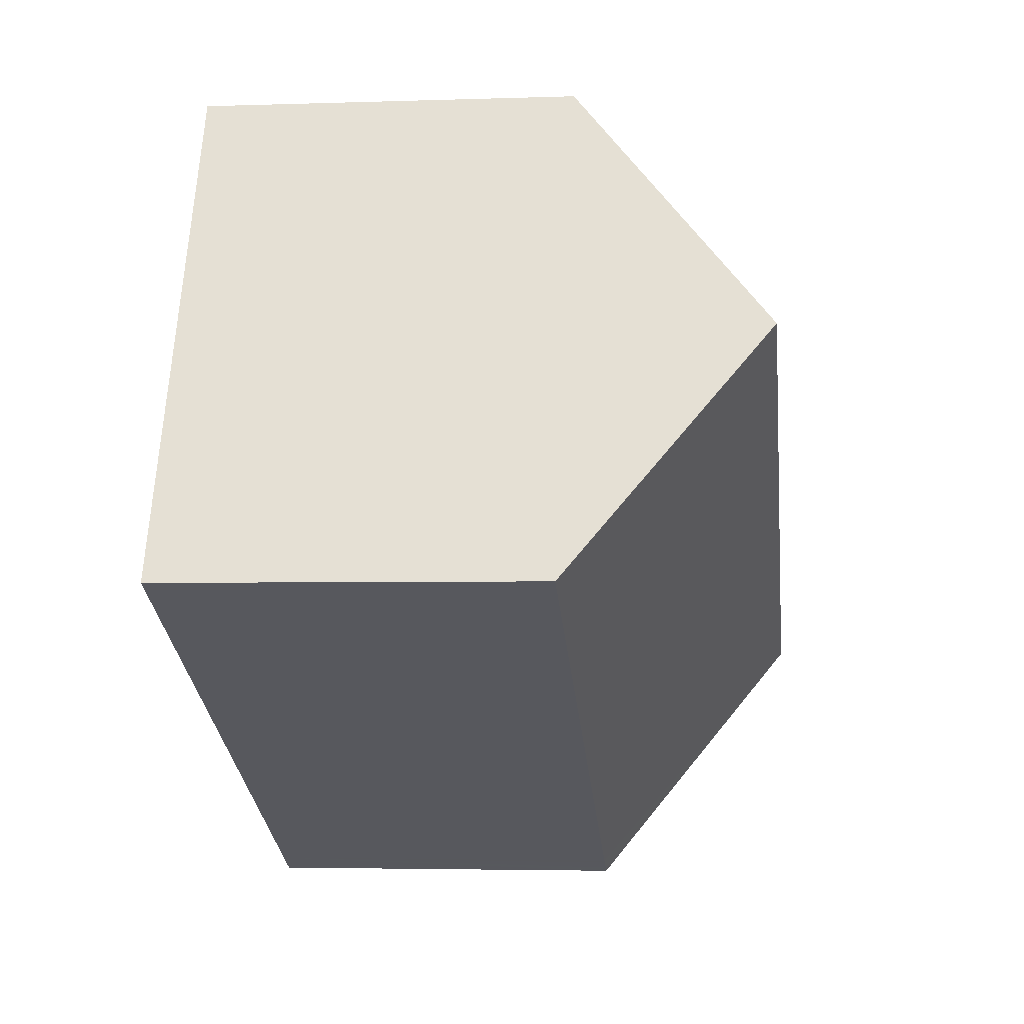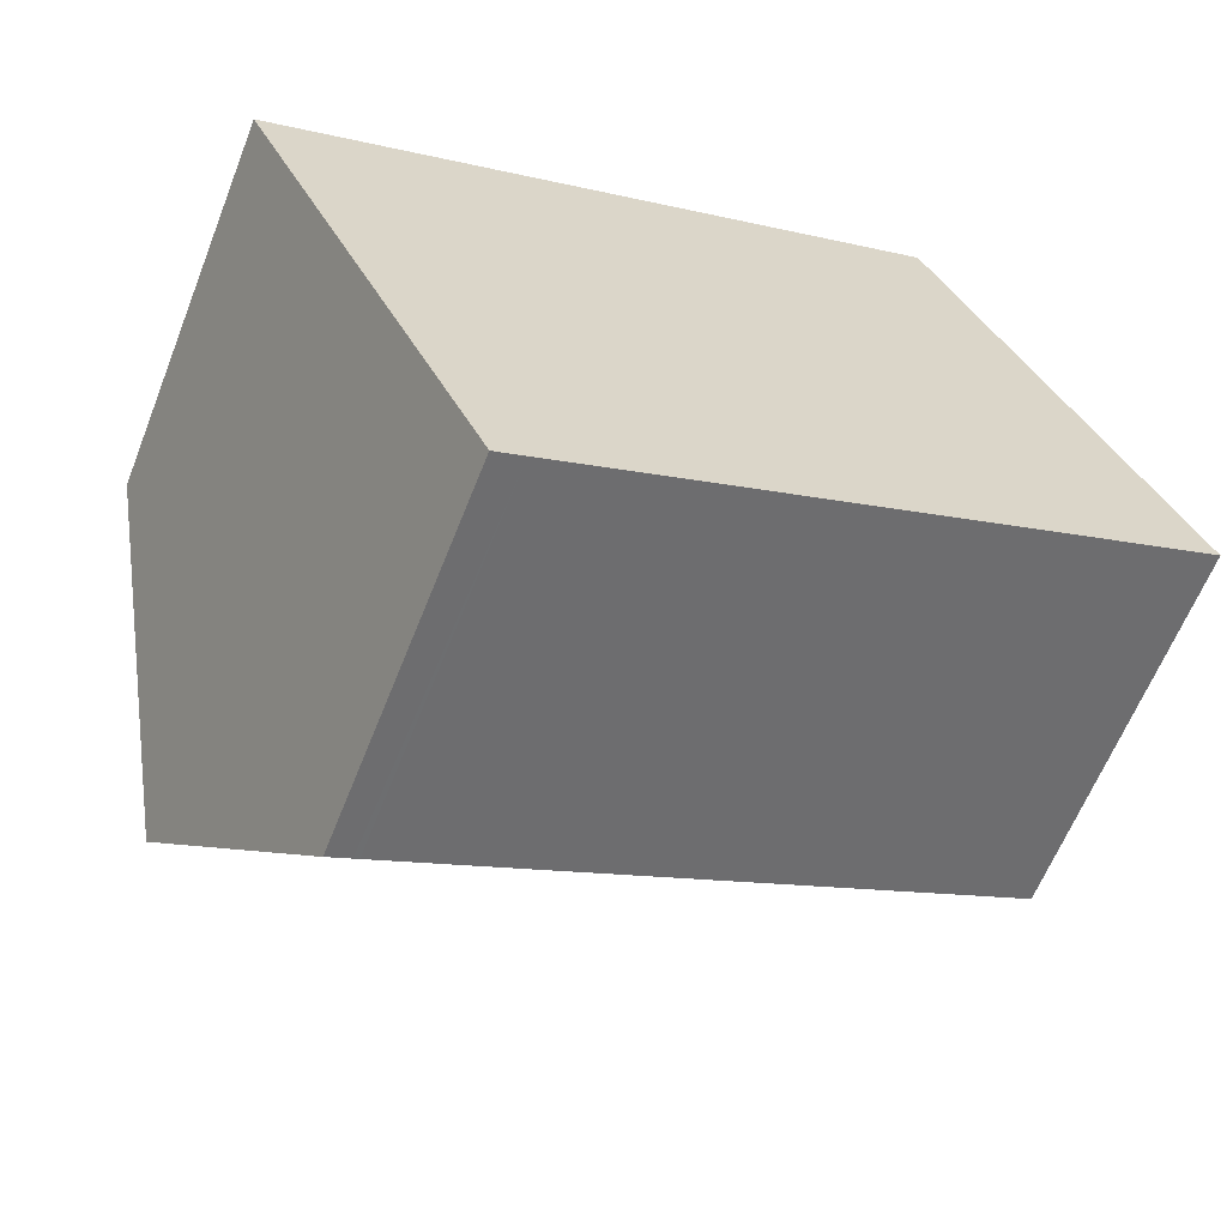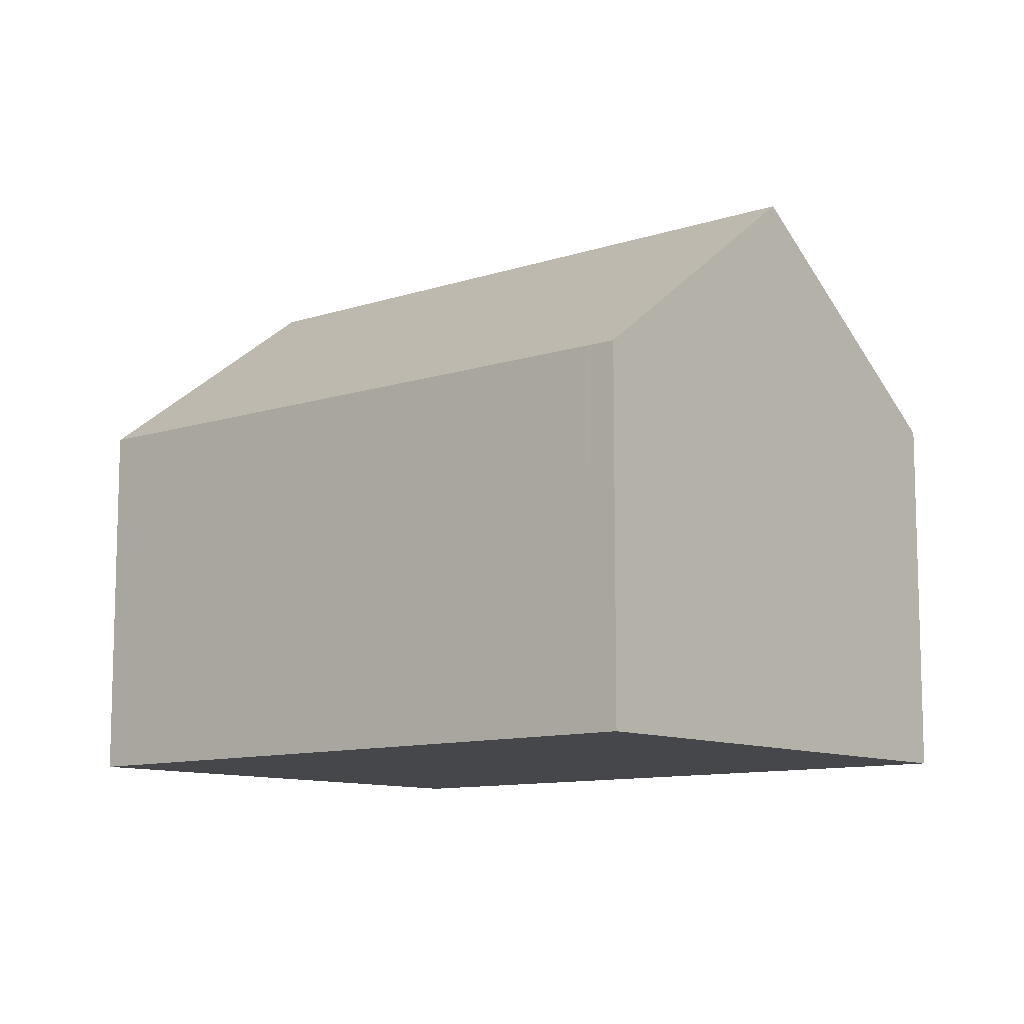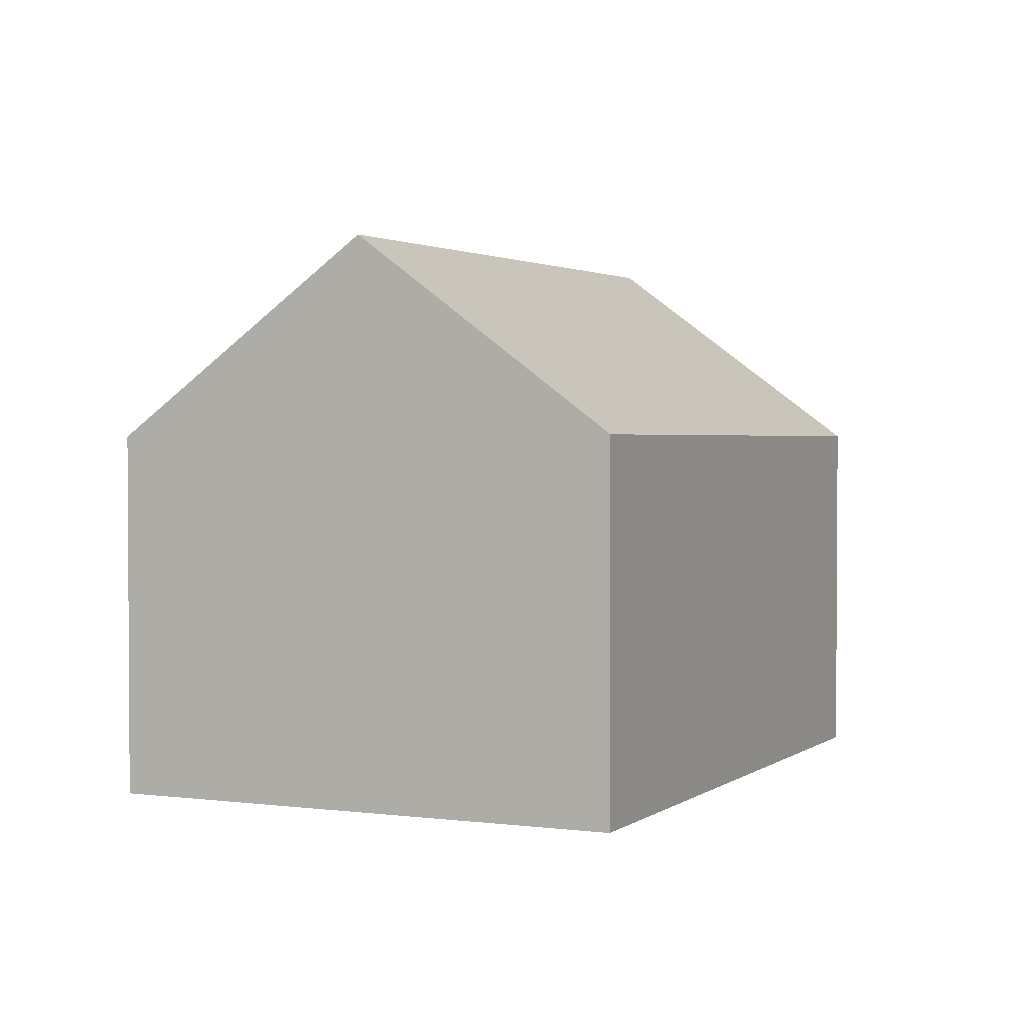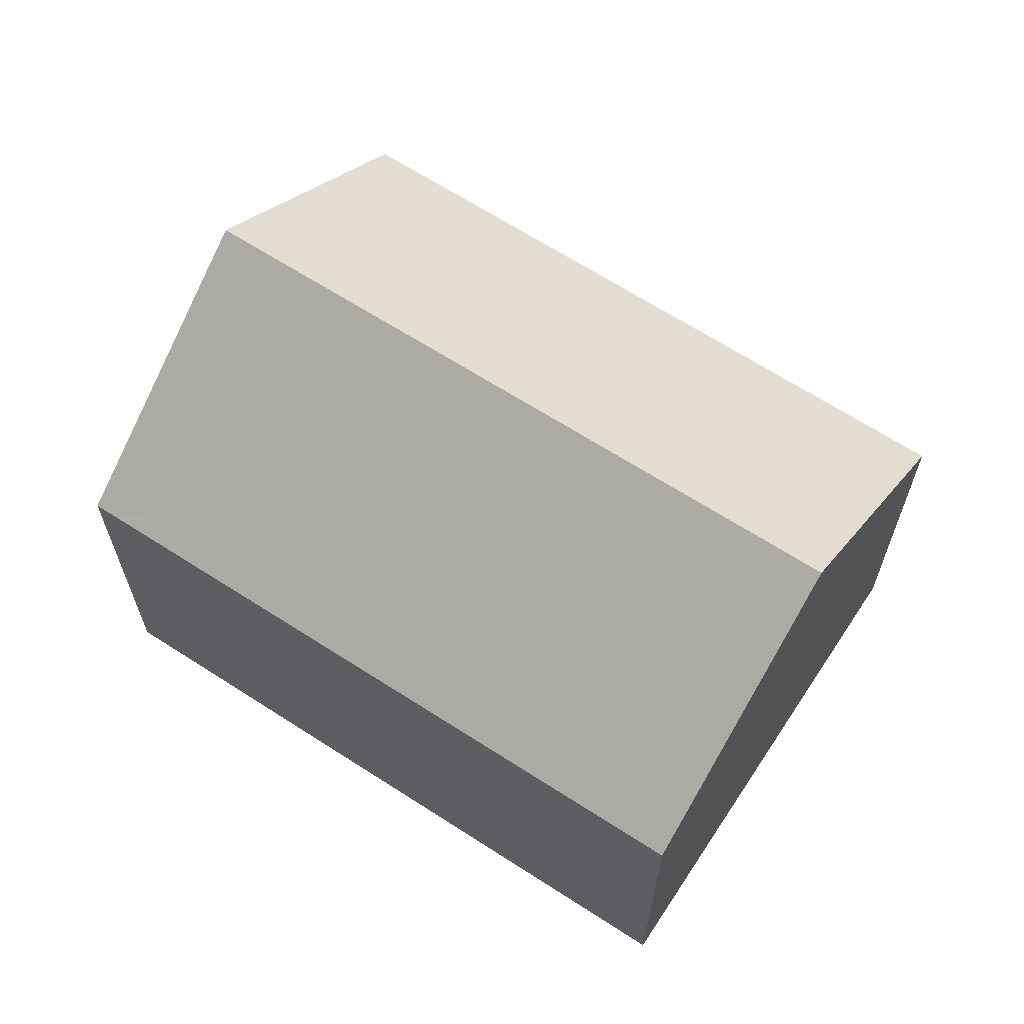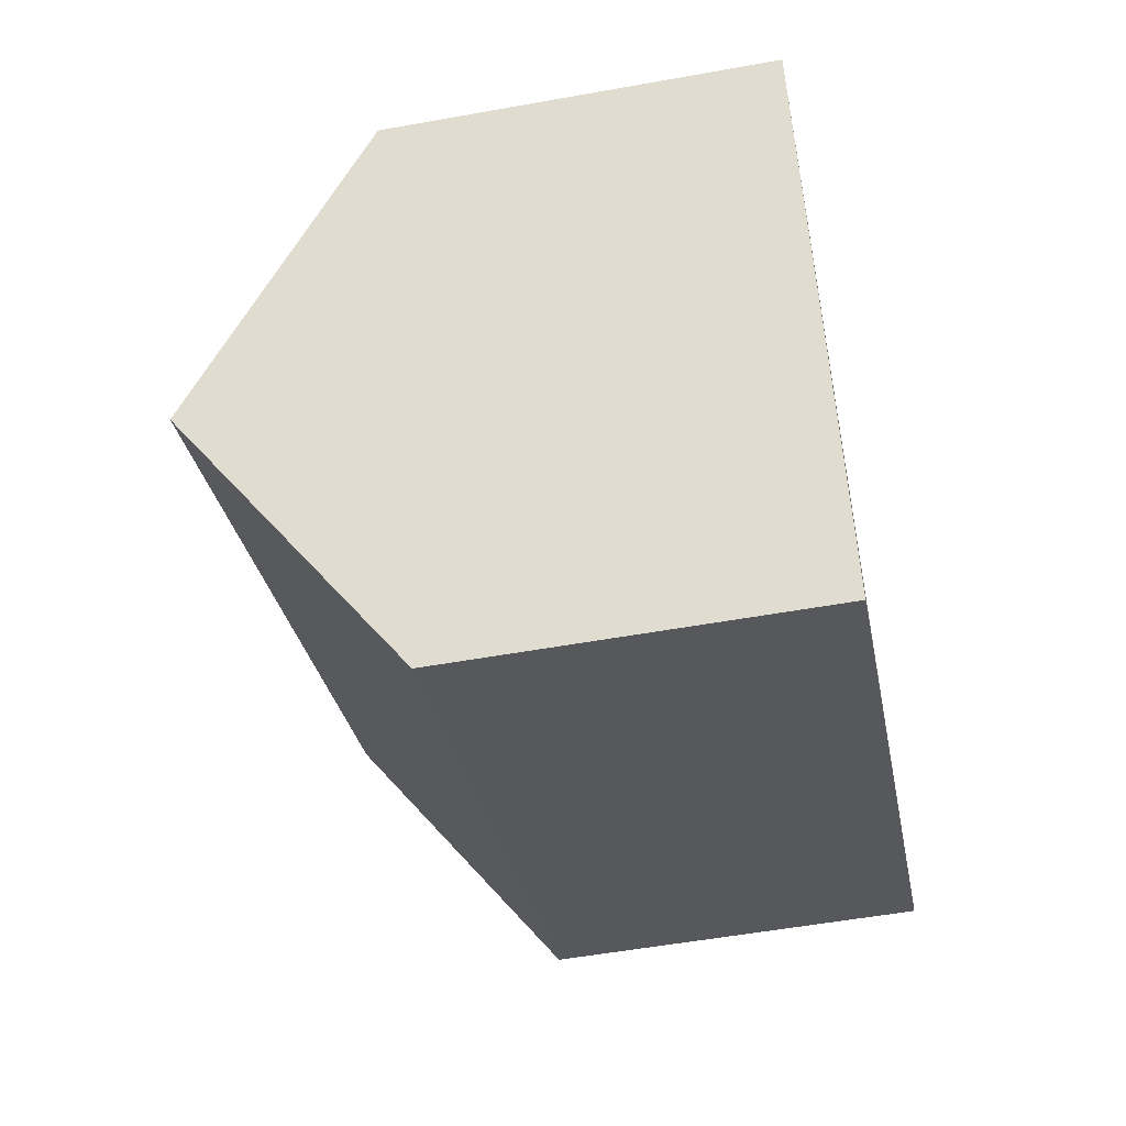
<metadata>
{"format":"obj","ext":"obj","renderer":"f3d","projection":"perspective","resolution":1024,"background":"white","views":[{"elev":-3.6,"azim":96.6,"up":"+Z"},{"elev":-62.3,"azim":-21.5,"up":"+Z"},{"elev":-10.4,"azim":-164.8,"up":"+Y"},{"elev":2.2,"azim":89.7,"up":"+Y"},{"elev":65.2,"azim":8.1,"up":"+Y"},{"elev":-53.6,"azim":-79.1,"up":"+Z"}]}
</metadata>
<code>
v  10.35 4.375 -2.163
v  1.368 6.657 -2.878
v  9.005 6.657 0.667
v  3.086 4.319 -5.618
v  3.024 4.319 -5.647
v  2.856 4.318 -5.727
v  2.747 4.317 -5.779
v  0.111 4.336 0.051
v  0 4.335 2.654e-16
v  0.213 4.335 0.099
v  0.283 4.336 0.131
v  7.639 4.335 3.546
v  10.35 1.324e-16 -2.163
v  3.086 3.44e-16 -5.618
v  2.747 3.539e-16 -5.779
v  3.024 3.458e-16 -5.647
v  2.856 3.507e-16 -5.727
v  1.368 1.762e-16 -2.878
v  0 0 0
v  0.111 -3.123e-18 0.051
v  7.639 -2.171e-16 3.546
v  0.283 -8.021e-18 0.131
v  0.213 -6.062e-18 0.099
v  9.005 -4.084e-17 0.667
g defaultobject
f 1 2 3
f 2 1 4
f 2 4 5
f 2 5 6
f 2 6 7
f 8 2 9
f 2 8 3
f 3 8 10
f 3 10 11
f 3 11 12
f 13 4 1
f 4 13 14
f 4 14 5
f 5 14 6
f 6 14 7
f 7 14 15
f 15 14 16
f 15 16 17
f 15 2 7
f 2 15 9
f 9 15 18
f 9 18 19
f 19 8 9
f 8 19 10
f 10 19 11
f 11 19 12
f 12 19 20
f 12 20 21
f 21 20 22
f 22 20 23
f 21 3 12
f 3 21 1
f 1 21 24
f 1 24 13
f 22 24 21
f 24 22 23
f 24 23 20
f 24 20 19
f 24 19 18
f 24 18 13
f 13 18 16
f 16 18 17
f 17 18 15
f 13 16 14

</code>
